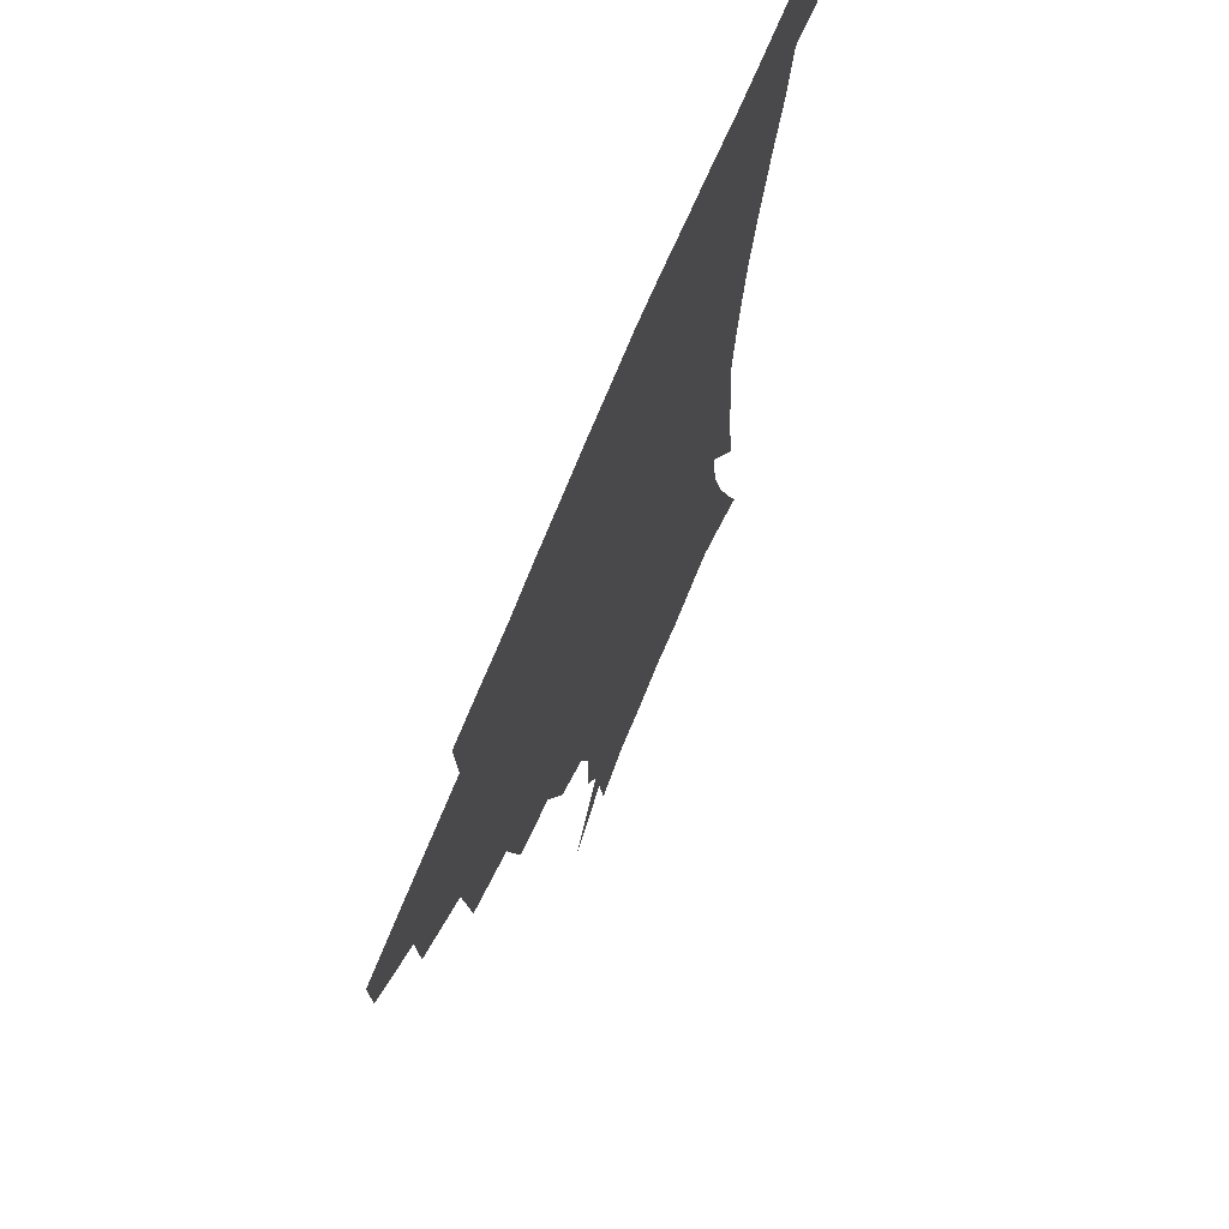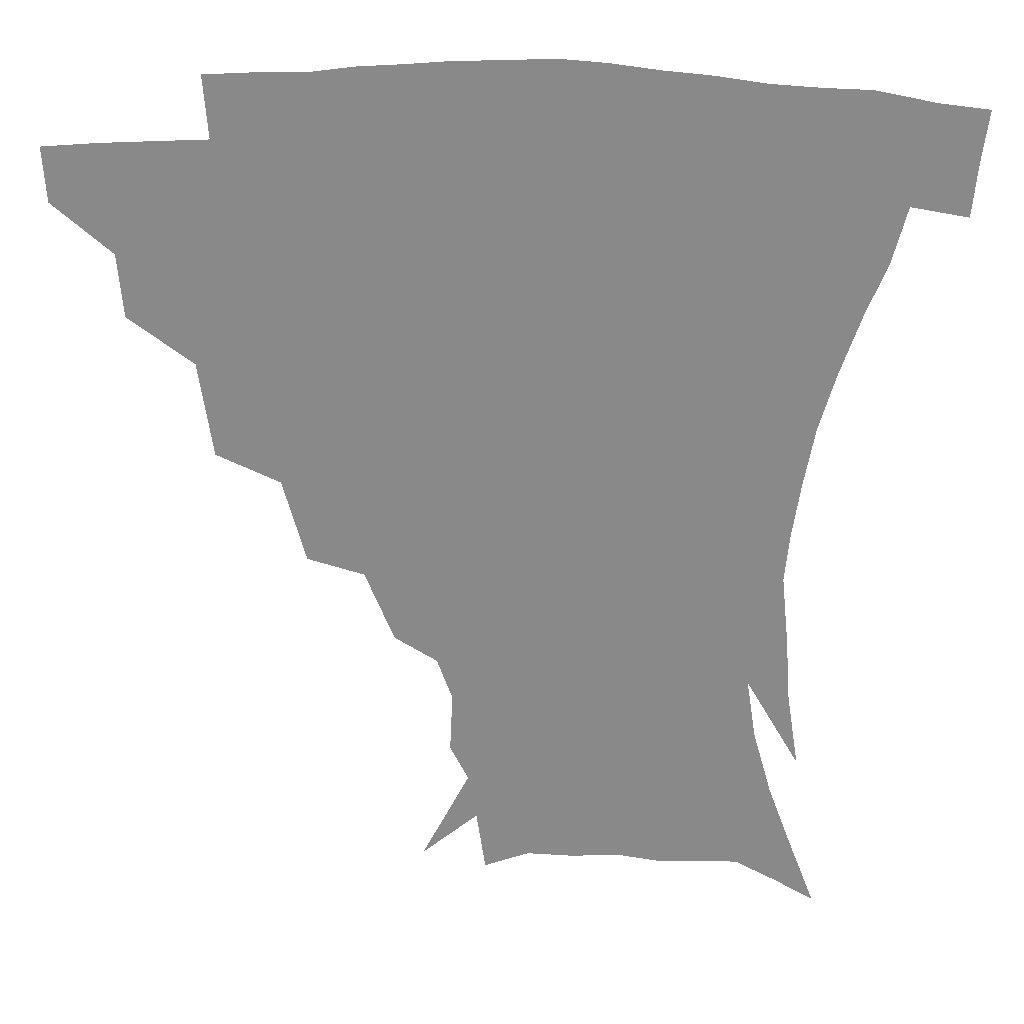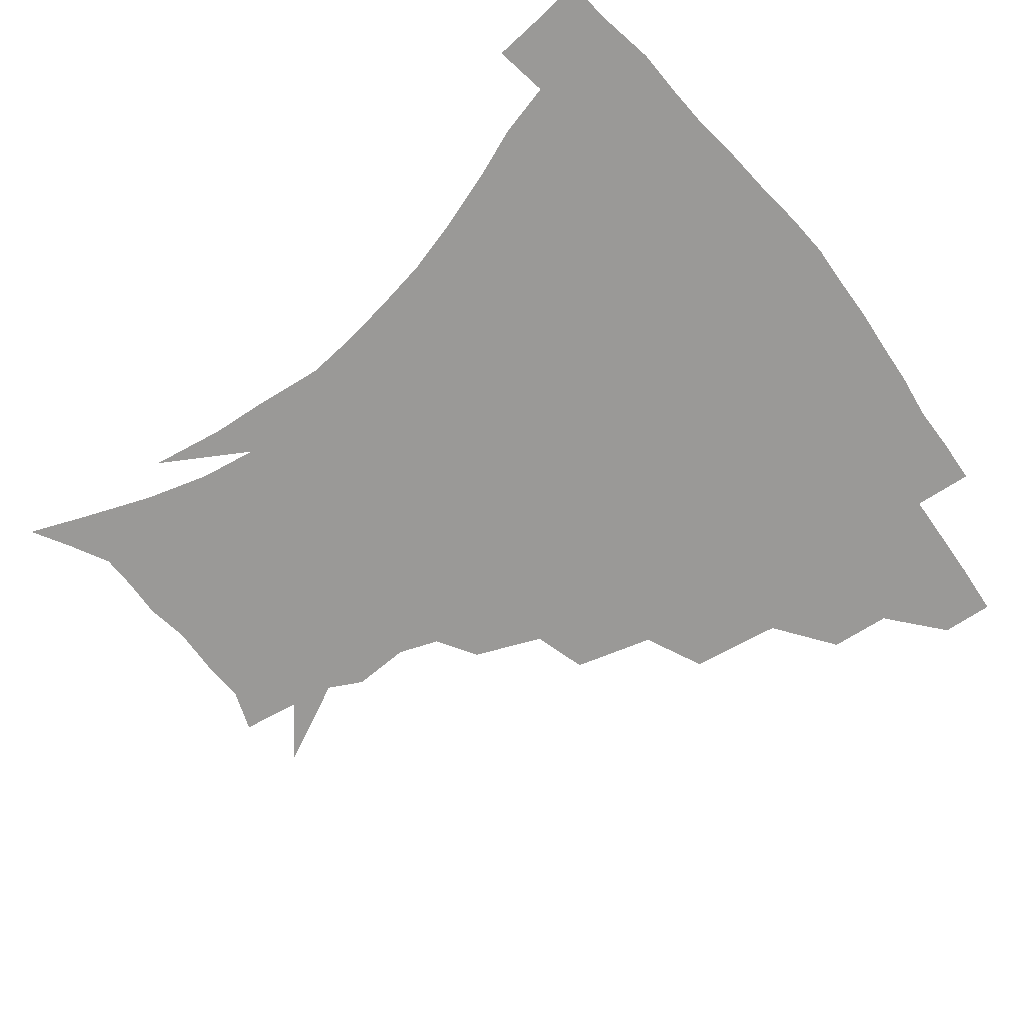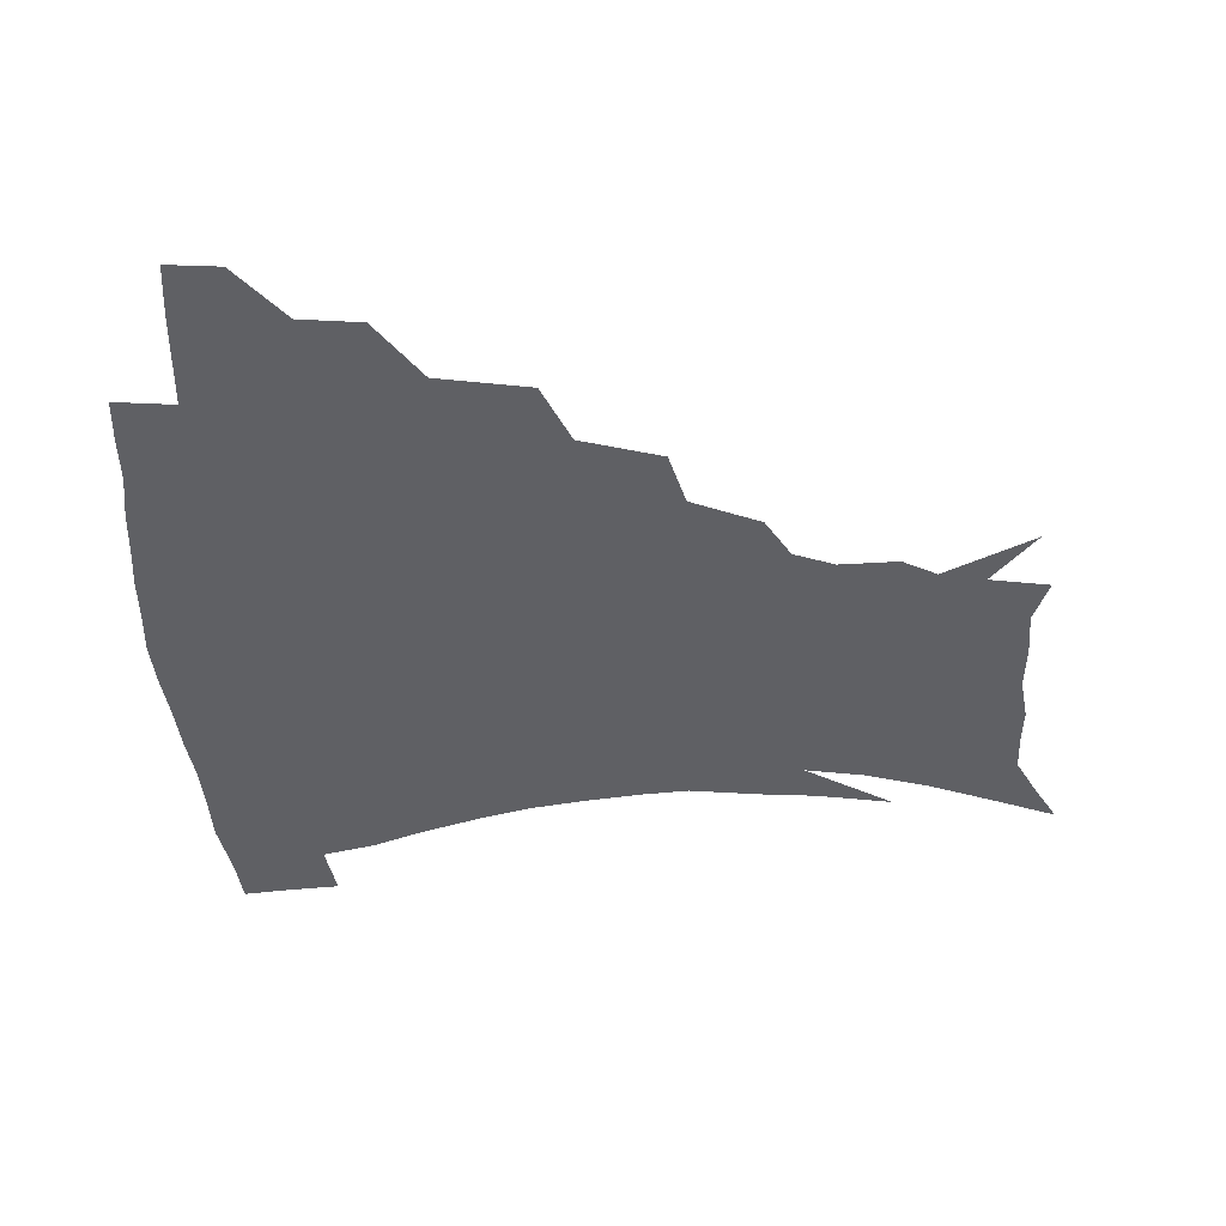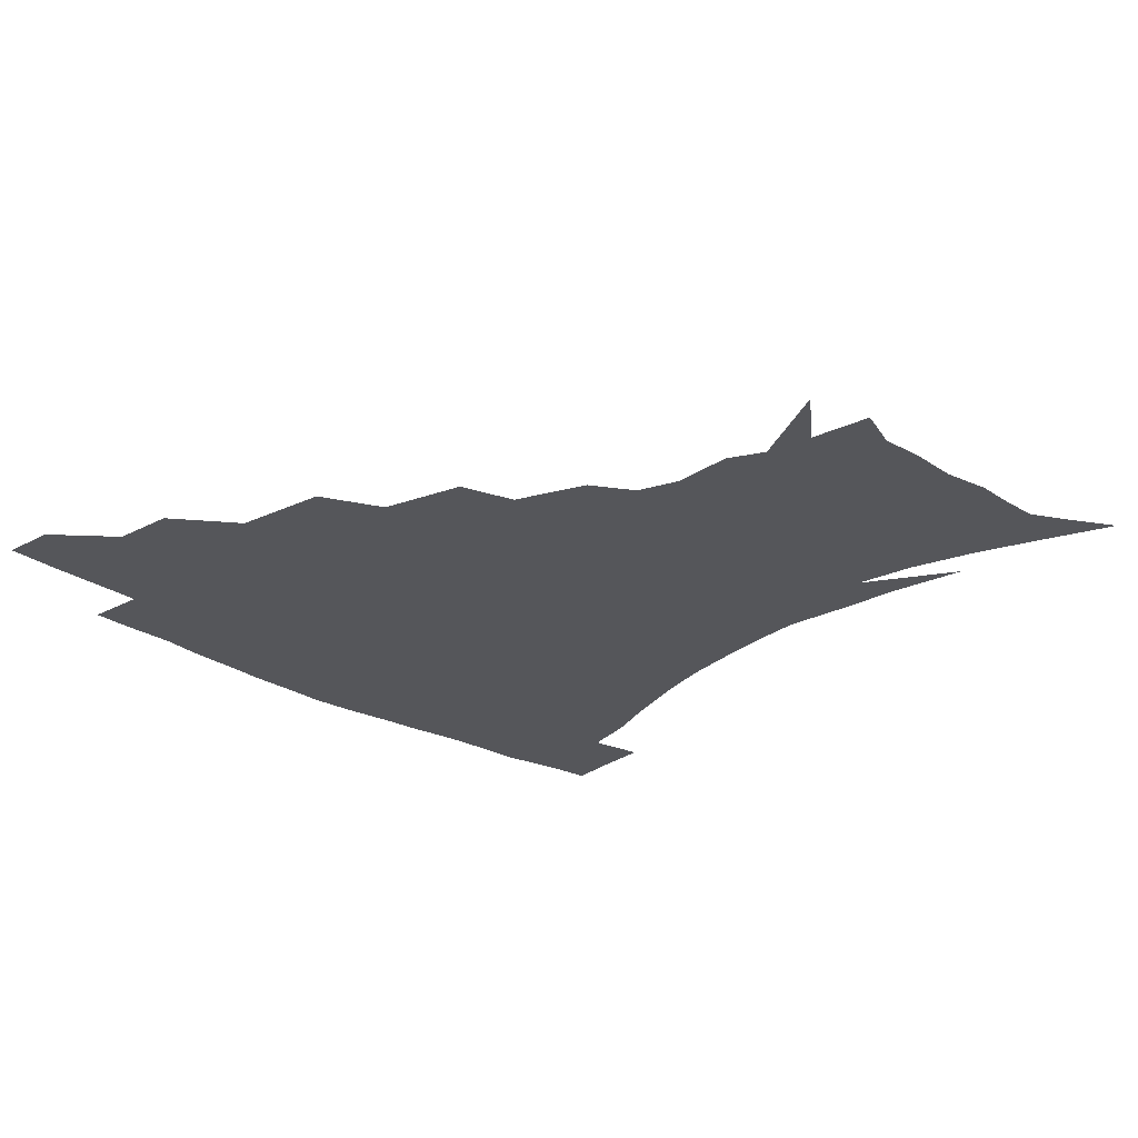
<metadata>
{"format":"obj","ext":"obj","renderer":"f3d","projection":"perspective","resolution":1024,"background":"white","views":[{"elev":69.3,"azim":-68.0,"up":"+Y"},{"elev":26.8,"azim":1.3,"up":"+Y"},{"elev":-69.0,"azim":127.4,"up":"+Z"},{"elev":-43.7,"azim":-88.6,"up":"+Z"},{"elev":-26.0,"azim":-44.9,"up":"+Z"}]}
</metadata>
<code>
v 452.4 341.6 0
v 451.3 358.4 0
v 472.2 306.2 0
v 470.5 325.8 0
v 469.4 342.9 0
v 467.8 359.6 0
v 496.3 261.6 0
v 492 291.3 0
v 489.2 311.5 0
v 487.1 328.5 0
v 485.4 344.3 0
v 484.5 360.3 0
v 522.9 226.3 0
v 515.9 252.4 0
v 509.9 273.6 0
v 507 298.5 0
v 504.7 315.3 0
v 502.6 330.4 0
v 501.3 345.6 0
v 500.1 360.9 0
v 498.7 379.9 0
v 549.3 198.6 0
v 540.4 221 0
v 532.5 238.7 0
v 527.9 266.8 0
v 524 284 0
v 521.3 301.1 0
v 519.2 317.4 0
v 517.5 332.2 0
v 516.2 346.6 0
v 514.7 361.6 0
v 513.1 380.6 0
v 566.3 158.2 0
v 567.2 177.1 0
v 562.4 190.4 0
v 555 212 0
v 548.5 233.5 0
v 543.8 255.8 0
v 540.5 274.9 0
v 538 290.7 0
v 535.5 304.5 0
v 533.6 318.9 0
v 532 333.1 0
v 531 347.8 0
v 529.3 363.7 0
v 527.8 380.7 0
v 557.1 118 0
v 571.9 147 0
v 574.7 167.4 0
v 573.3 185.6 0
v 568.1 203.9 0
v 562.9 219.8 0
v 558 242.5 0
v 555.3 262.2 0
v 552.8 278.7 0
v 551 292.9 0
v 550 307.8 0
v 548.4 321.1 0
v 546.8 334.6 0
v 545.9 348.7 0
v 544.1 364.4 0
v 542.1 382.5 0
v 574.5 132.4 0
v 581.5 152.8 0
v 582.8 177.7 0
v 580.1 193.5 0
v 575.7 211 0
v 572 229.6 0
v 568.5 247.9 0
v 566.9 268.4 0
v 564.9 280.1 0
v 564.2 295.6 0
v 563.4 309.5 0
v 562.7 322.6 0
v 563 335.8 0
v 560.3 349.9 0
v 558.8 364.3 0
v 556.3 383.3 0
v 577.3 113 0
v 587.9 140.1 0
v 591.1 161.1 0
v 590.5 181.3 0
v 587.6 200.6 0
v 584.5 217.2 0
v 581.6 237.5 0
v 579.8 253 0
v 578.2 270.6 0
v 577.4 283.1 0
v 577.3 298.3 0
v 576.4 310.4 0
v 575.8 322.6 0
v 576 336.4 0
v 574.2 350.5 0
v 573 364.2 0
v 570.2 384.3 0
v 591.3 117.9 0
v 598.5 142.5 0
v 599.8 165.1 0
v 598.9 184 0
v 596.2 201.9 0
v 593.7 219.7 0
v 591.7 237.5 0
v 590.3 256.6 0
v 589.7 271.1 0
v 589.6 284.6 0
v 589.7 299.5 0
v 589.2 310.9 0
v 589.3 323.7 0
v 589.5 336.9 0
v 587.9 351.2 0
v 586.6 365.9 0
v 584.2 384.6 0
v 605.6 117.2 0
v 609 144.7 0
v 608.6 165.5 0
v 607.1 186.8 0
v 604.8 205.7 0
v 603 222.4 0
v 601.9 242 0
v 601.2 256.5 0
v 601.1 270.2 0
v 601.5 285.9 0
v 601.9 299.5 0
v 602.6 312.1 0
v 602.5 324.3 0
v 602.6 337.1 0
v 601.7 351.5 0
v 600.8 366.4 0
v 598 385.2 0
v 621 117.7 0
v 619 146.6 0
v 617.5 166.8 0
v 615.6 188.7 0
v 613.8 206.2 0
v 612.4 223.9 0
v 611.7 241.9 0
v 611.8 256.1 0
v 612.5 272 0
v 613.2 286.2 0
v 614.1 298.5 0
v 615.3 312.5 0
v 616.1 325 0
v 616 337.9 0
v 615.6 351.6 0
v 615.9 365.4 0
v 612.6 384 0
v 635.2 115.4 0
v 629.2 145.3 0
v 626.3 167.3 0
v 623.9 189.7 0
v 622.7 207 0
v 621.8 223.5 0
v 621.5 240.5 0
v 622.4 254.3 0
v 623.4 270 0
v 624.5 283.9 0
v 626.1 297.6 0
v 627.6 311.1 0
v 629.3 324.7 0
v 630.6 337.1 0
v 630.9 350.1 0
v 631.6 363 0
v 627.9 382 0
v 648.1 115.9 0
v 639.6 143.3 0
v 635.1 166.6 0
v 632.6 187.6 0
v 631.6 205.1 0
v 631.3 220.8 0
v 631.5 236.2 0
v 632.3 251.9 0
v 633.7 268.9 0
v 635.5 281.8 0
v 637.8 297.6 0
v 640.1 310.6 0
v 642.1 323.6 0
v 643.8 336.2 0
v 645.4 349.1 0
v 645.4 362.7 0
v 642.7 380.5 0
v 659.5 115.7 0
v 651 138.5 0
v 644.7 162.9 0
v 641.7 183.3 0
v 640.7 200.8 0
v 640.6 216.6 0
v 641 231.9 0
v 641.9 247.6 0
v 643.4 265.8 0
v 646 280.6 0
v 648.7 294 0
v 651.8 309.2 0
v 654.6 321.9 0
v 657.2 335 0
v 659.4 348 0
v 659.3 362.1 0
v 658.1 378.3 0
v 672.3 108.7 0
v 663.8 130.5 0
v 655.8 155.4 0
v 652.2 174.5 0
v 650.3 193.2 0
v 649.9 210 0
v 650 226.7 0
v 650.9 243.3 0
v 652.8 260.1 0
v 655.5 276.1 0
v 659.2 293.4 0
v 663 305.4 0
v 666.9 319.7 0
v 670 332.8 0
v 673 346.6 0
v 673.1 362.3 0
v 673 377.3 0
v 685 101.2 0
v 677.7 120.3 0
v 669.3 143.5 0
v 663.4 164.6 0
v 660.5 183.7 0
v 659.4 201.8 0
v 659 219.2 0
v 660 234 0
v 661.7 251.5 0
v 664.5 269 0
v 668.2 286.6 0
v 673.3 299.4 0
v 678.5 316.3 0
v 682.9 330.5 0
v 686 345 0
v 687.5 360.6 0
v 687.5 376.7 0
v 677.2 154.6 0
v 673.4 179.5 0
v 672.2 197.7 0
v 669.8 220.8 0
v 671.4 236.2 0
v 673.9 253.1 0
v 677.4 271.8 0
v 682.4 289.3 0
v 689 308.7 0
v 695.6 325.2 0
v 700 342.3 0
v 703.3 357.9 0
v 705.9 373 0
v 717.3 339.2 0
v 718.9 355.9 0
v 720.9 371.2 0
f 4 5 1
f 1 5 2
f 5 6 2
f 8 9 3
f 3 9 4
f 9 10 4
f 4 10 5
f 10 11 5
f 5 11 6
f 11 12 6
f 14 15 7
f 7 15 8
f 15 16 8
f 8 16 9
f 16 17 9
f 9 17 10
f 17 18 10
f 10 18 11
f 18 19 11
f 11 19 12
f 19 20 12
f 23 24 13
f 13 24 14
f 24 25 14
f 14 25 15
f 25 26 15
f 15 26 16
f 26 27 16
f 16 27 17
f 27 28 17
f 17 28 18
f 28 29 18
f 18 29 19
f 29 30 19
f 19 30 20
f 30 31 20
f 20 31 21
f 31 32 21
f 35 36 22
f 22 36 23
f 36 37 23
f 23 37 24
f 37 38 24
f 24 38 25
f 38 39 25
f 25 39 26
f 39 40 26
f 26 40 27
f 40 41 27
f 27 41 28
f 41 42 28
f 28 42 29
f 42 43 29
f 29 43 30
f 43 44 30
f 30 44 31
f 44 45 31
f 31 45 32
f 45 46 32
f 48 49 33
f 33 49 34
f 49 50 34
f 34 50 35
f 50 51 35
f 35 51 36
f 51 52 36
f 36 52 37
f 52 53 37
f 37 53 38
f 53 54 38
f 38 54 39
f 54 55 39
f 39 55 40
f 55 56 40
f 40 56 41
f 56 57 41
f 41 57 42
f 57 58 42
f 42 58 43
f 58 59 43
f 43 59 44
f 59 60 44
f 44 60 45
f 60 61 45
f 45 61 46
f 61 62 46
f 47 63 48
f 63 64 48
f 48 64 49
f 64 65 49
f 49 65 50
f 65 66 50
f 50 66 51
f 66 67 51
f 51 67 52
f 67 68 52
f 52 68 53
f 68 69 53
f 53 69 54
f 69 70 54
f 54 70 55
f 70 71 55
f 55 71 56
f 71 72 56
f 56 72 57
f 72 73 57
f 57 73 58
f 73 74 58
f 58 74 59
f 74 75 59
f 59 75 60
f 75 76 60
f 60 76 61
f 76 77 61
f 61 77 62
f 77 78 62
f 79 80 63
f 63 80 64
f 80 81 64
f 64 81 65
f 81 82 65
f 65 82 66
f 82 83 66
f 66 83 67
f 83 84 67
f 67 84 68
f 84 85 68
f 68 85 69
f 85 86 69
f 69 86 70
f 86 87 70
f 70 87 71
f 87 88 71
f 71 88 72
f 88 89 72
f 72 89 73
f 89 90 73
f 73 90 74
f 90 91 74
f 74 91 75
f 91 92 75
f 75 92 76
f 92 93 76
f 76 93 77
f 93 94 77
f 77 94 78
f 94 95 78
f 79 96 80
f 96 97 80
f 80 97 81
f 97 98 81
f 81 98 82
f 98 99 82
f 82 99 83
f 99 100 83
f 83 100 84
f 100 101 84
f 84 101 85
f 101 102 85
f 85 102 86
f 102 103 86
f 86 103 87
f 103 104 87
f 87 104 88
f 104 105 88
f 88 105 89
f 105 106 89
f 89 106 90
f 106 107 90
f 90 107 91
f 107 108 91
f 91 108 92
f 108 109 92
f 92 109 93
f 109 110 93
f 93 110 94
f 110 111 94
f 94 111 95
f 111 112 95
f 96 113 97
f 113 114 97
f 97 114 98
f 114 115 98
f 98 115 99
f 115 116 99
f 99 116 100
f 116 117 100
f 100 117 101
f 117 118 101
f 101 118 102
f 118 119 102
f 102 119 103
f 119 120 103
f 103 120 104
f 120 121 104
f 104 121 105
f 121 122 105
f 105 122 106
f 122 123 106
f 106 123 107
f 123 124 107
f 107 124 108
f 124 125 108
f 108 125 109
f 125 126 109
f 109 126 110
f 126 127 110
f 110 127 111
f 127 128 111
f 111 128 112
f 128 129 112
f 113 130 114
f 130 131 114
f 114 131 115
f 131 132 115
f 115 132 116
f 132 133 116
f 116 133 117
f 133 134 117
f 117 134 118
f 134 135 118
f 118 135 119
f 135 136 119
f 119 136 120
f 136 137 120
f 120 137 121
f 137 138 121
f 121 138 122
f 138 139 122
f 122 139 123
f 139 140 123
f 123 140 124
f 140 141 124
f 124 141 125
f 141 142 125
f 125 142 126
f 142 143 126
f 126 143 127
f 143 144 127
f 127 144 128
f 144 145 128
f 128 145 129
f 145 146 129
f 130 147 131
f 147 148 131
f 131 148 132
f 148 149 132
f 132 149 133
f 149 150 133
f 133 150 134
f 150 151 134
f 134 151 135
f 151 152 135
f 135 152 136
f 152 153 136
f 136 153 137
f 153 154 137
f 137 154 138
f 154 155 138
f 138 155 139
f 155 156 139
f 139 156 140
f 156 157 140
f 140 157 141
f 157 158 141
f 141 158 142
f 158 159 142
f 142 159 143
f 159 160 143
f 143 160 144
f 160 161 144
f 144 161 145
f 161 162 145
f 145 162 146
f 162 163 146
f 147 164 148
f 164 165 148
f 148 165 149
f 165 166 149
f 149 166 150
f 166 167 150
f 150 167 151
f 167 168 151
f 151 168 152
f 168 169 152
f 152 169 153
f 169 170 153
f 153 170 154
f 170 171 154
f 154 171 155
f 171 172 155
f 155 172 156
f 172 173 156
f 156 173 157
f 173 174 157
f 157 174 158
f 174 175 158
f 158 175 159
f 175 176 159
f 159 176 160
f 176 177 160
f 160 177 161
f 177 178 161
f 161 178 162
f 178 179 162
f 162 179 163
f 179 180 163
f 164 181 165
f 181 182 165
f 165 182 166
f 182 183 166
f 166 183 167
f 183 184 167
f 167 184 168
f 184 185 168
f 168 185 169
f 185 186 169
f 169 186 170
f 186 187 170
f 170 187 171
f 187 188 171
f 171 188 172
f 188 189 172
f 172 189 173
f 189 190 173
f 173 190 174
f 190 191 174
f 174 191 175
f 191 192 175
f 175 192 176
f 192 193 176
f 176 193 177
f 193 194 177
f 177 194 178
f 194 195 178
f 178 195 179
f 195 196 179
f 179 196 180
f 196 197 180
f 181 198 182
f 198 199 182
f 182 199 183
f 199 200 183
f 183 200 184
f 200 201 184
f 184 201 185
f 201 202 185
f 185 202 186
f 202 203 186
f 186 203 187
f 203 204 187
f 187 204 188
f 204 205 188
f 188 205 189
f 205 206 189
f 189 206 190
f 206 207 190
f 190 207 191
f 207 208 191
f 191 208 192
f 208 209 192
f 192 209 193
f 209 210 193
f 193 210 194
f 210 211 194
f 194 211 195
f 211 212 195
f 195 212 196
f 212 213 196
f 196 213 197
f 213 214 197
f 198 215 199
f 215 216 199
f 199 216 200
f 216 217 200
f 200 217 201
f 217 218 201
f 201 218 202
f 218 219 202
f 202 219 203
f 219 220 203
f 203 220 204
f 220 221 204
f 204 221 205
f 221 222 205
f 205 222 206
f 222 223 206
f 206 223 207
f 223 224 207
f 207 224 208
f 224 225 208
f 208 225 209
f 225 226 209
f 209 226 210
f 226 227 210
f 210 227 211
f 227 228 211
f 211 228 212
f 228 229 212
f 212 229 213
f 229 230 213
f 213 230 214
f 230 231 214
f 219 232 220
f 232 233 220
f 220 233 221
f 233 234 221
f 221 234 222
f 234 235 222
f 222 235 223
f 235 236 223
f 223 236 224
f 236 237 224
f 224 237 225
f 237 238 225
f 225 238 226
f 238 239 226
f 226 239 227
f 239 240 227
f 227 240 228
f 240 241 228
f 228 241 229
f 241 242 229
f 229 242 230
f 242 243 230
f 230 243 231
f 243 244 231
f 242 245 243
f 245 246 243
f 243 246 244
f 246 247 244

</code>
